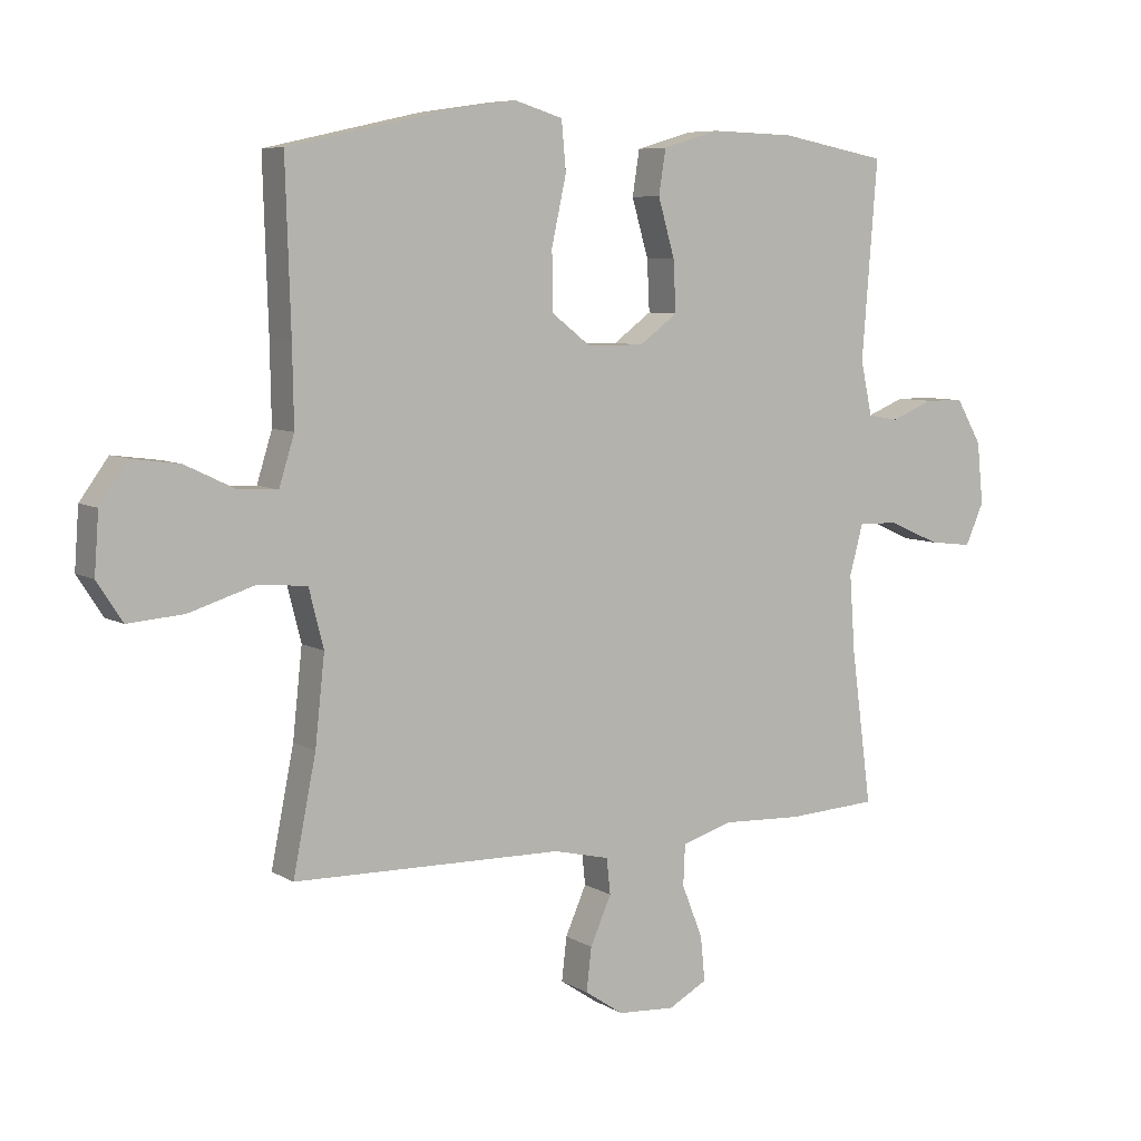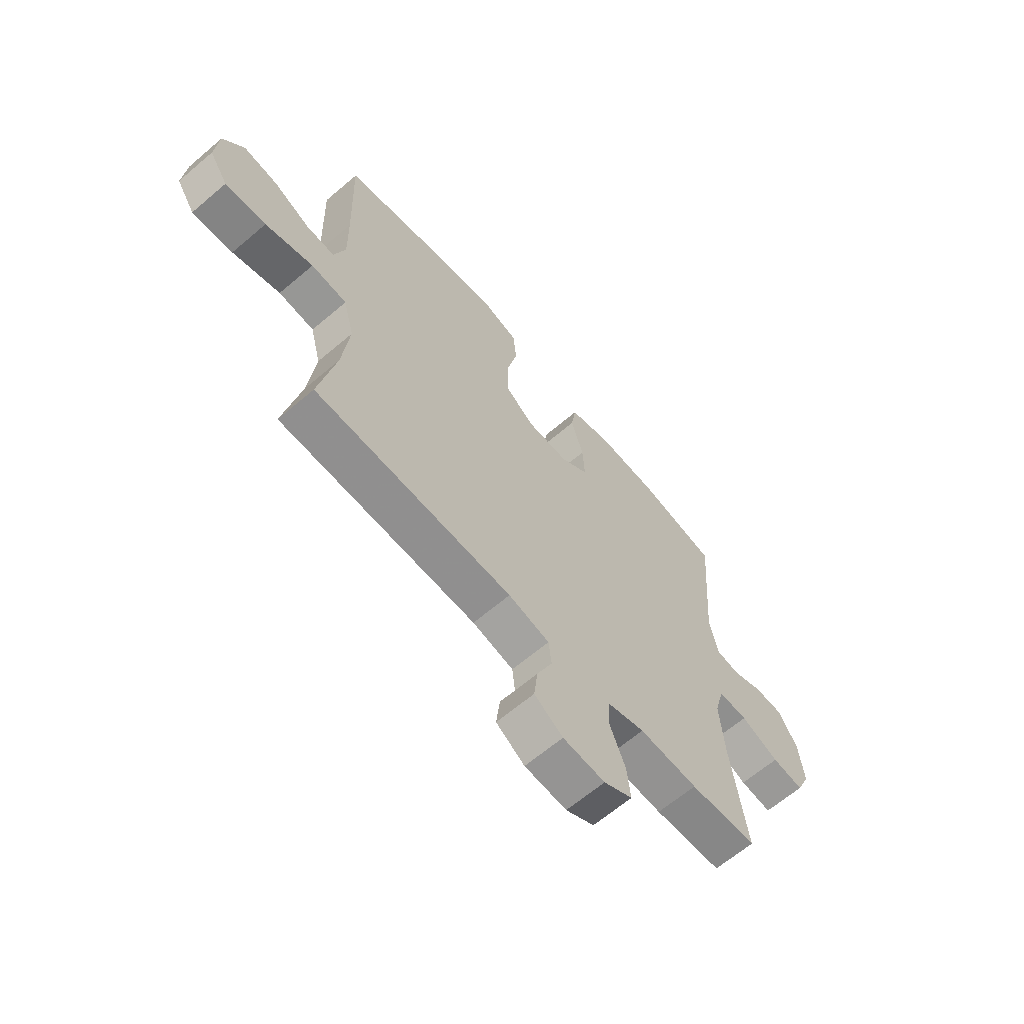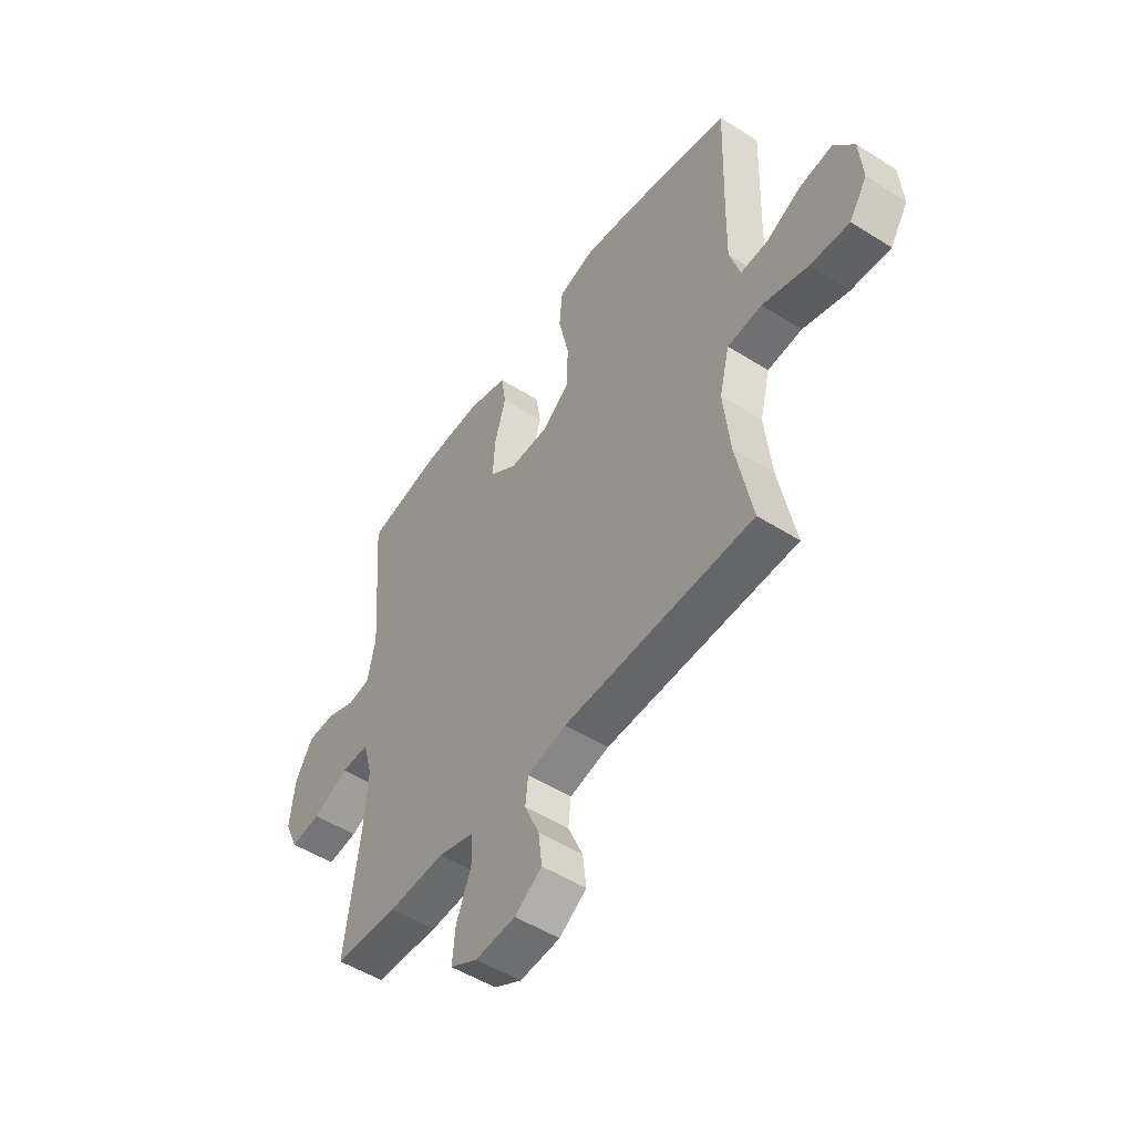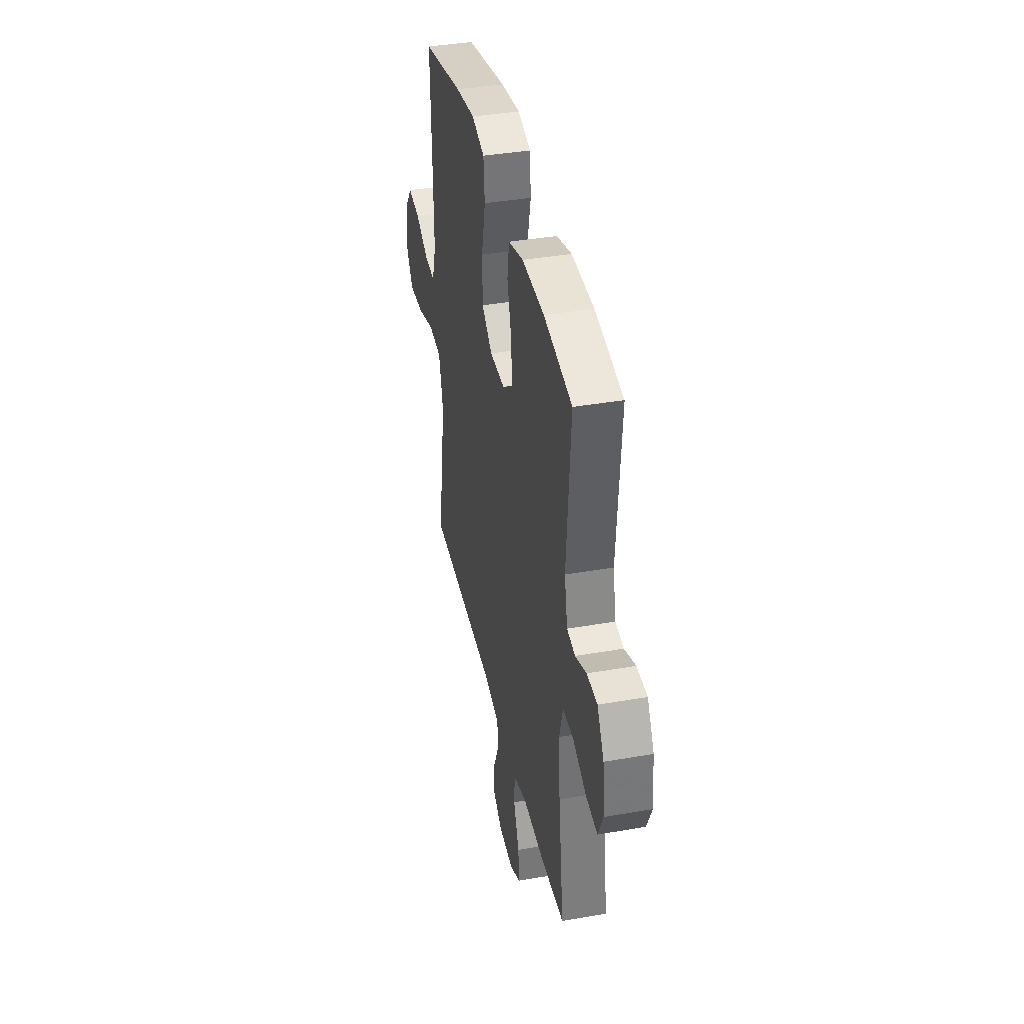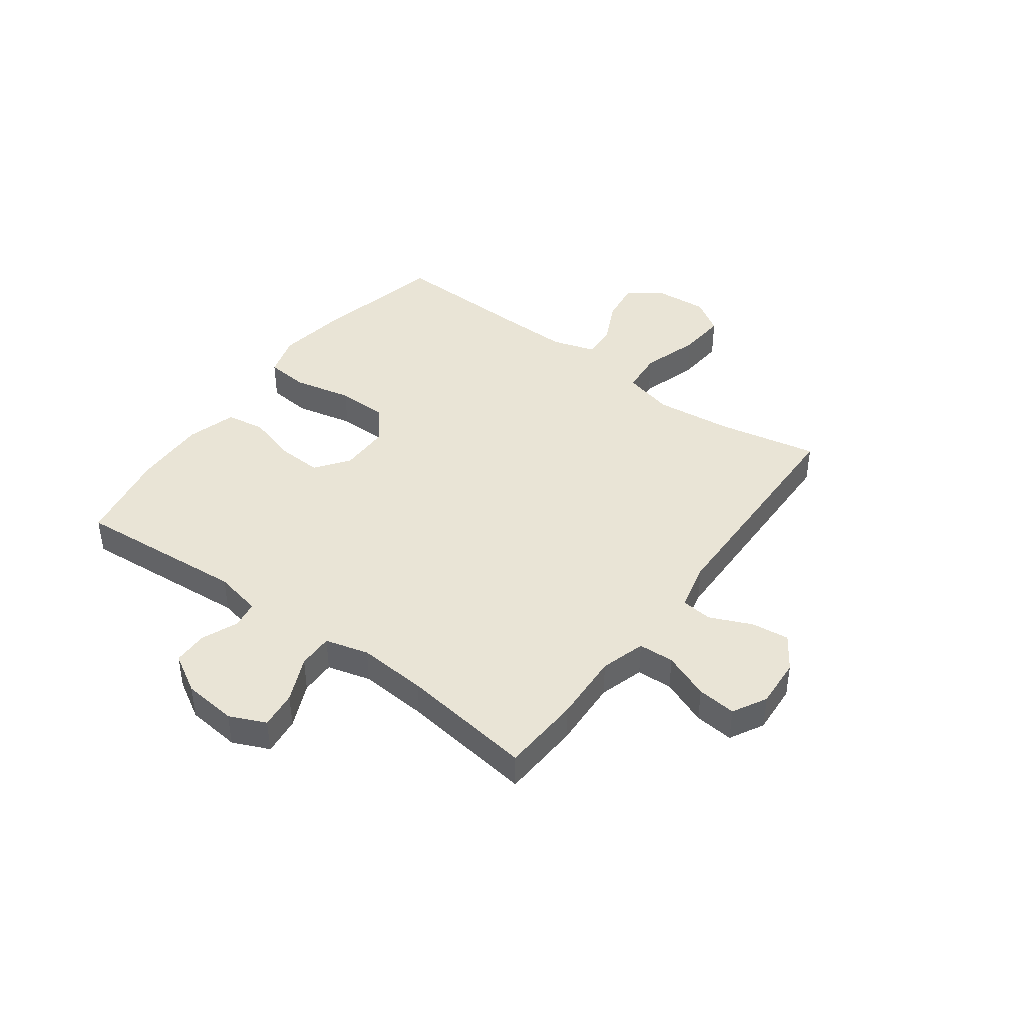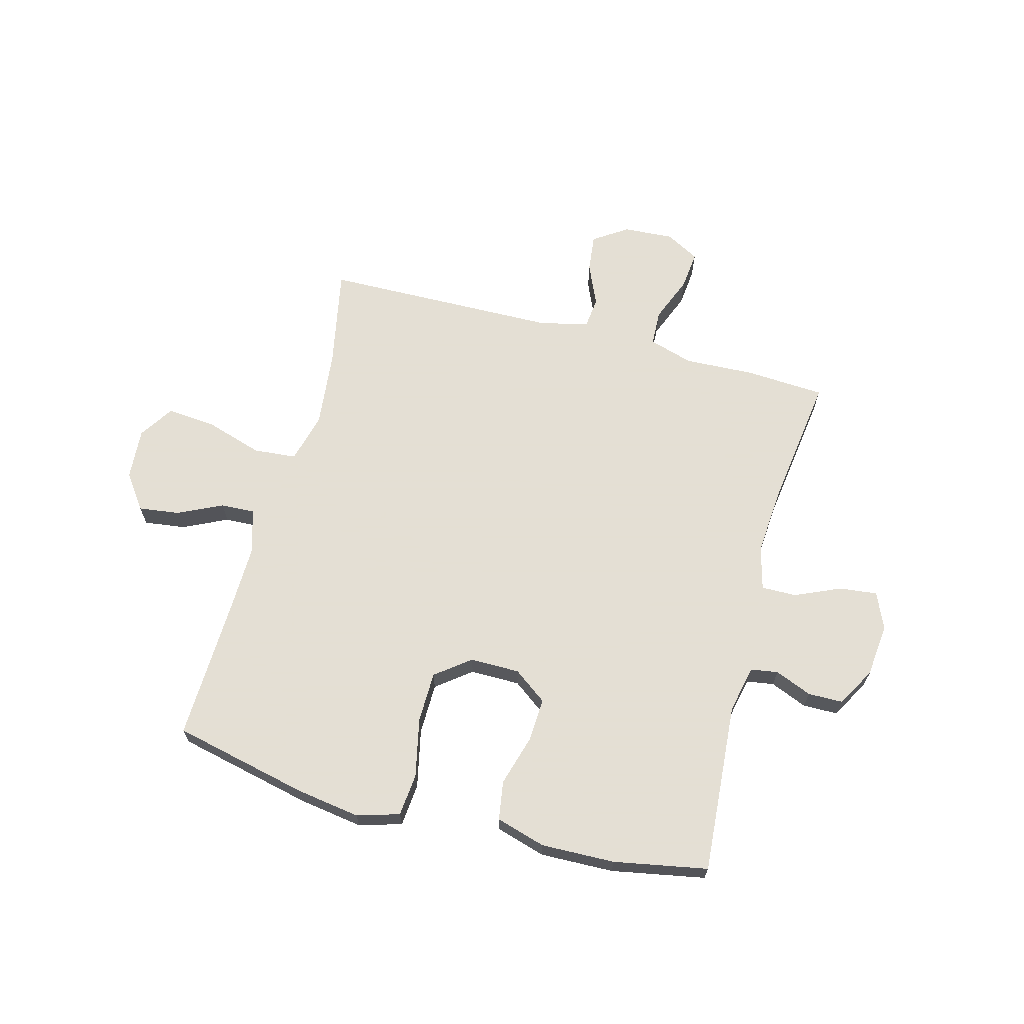
<metadata>
{"format":"obj","ext":"obj","renderer":"f3d","projection":"perspective","resolution":1024,"background":"white","views":[{"elev":7.1,"azim":-31.8,"up":"+Z"},{"elev":-64.6,"azim":-49.4,"up":"+Z"},{"elev":-50.8,"azim":-124.6,"up":"+Z"},{"elev":39.1,"azim":77.7,"up":"+Z"},{"elev":42.4,"azim":126.4,"up":"+Y"},{"elev":66.3,"azim":15.1,"up":"+Y"}]}
</metadata>
<code>
v -0.5 0.07 0.5
v -0.257 0.07 0.554
v -0.142 0.07 0.571
v -0.066 0.07 0.548
v -0.059 0.07 0.471
v -0.082 0.07 0.366
v -0.081 0.07 0.274
v -0.019 0.07 0.226
v 0.07 0.07 0.226
v 0.13 0.07 0.27
v 0.126 0.07 0.35
v 0.1 0.07 0.44
v 0.111 0.07 0.51
v 0.2 0.07 0.536
v 0.332 0.07 0.532
v 0.5 0.07 0.5
v 0.476 0.07 0.193
v 0.494 0.07 0.108
v 0.543 0.07 0.1
v 0.609 0.07 0.127
v 0.671 0.07 0.126
v 0.711 0.07 0.057
v 0.721 0.07 -0.04
v 0.692 0.07 -0.105
v 0.624 0.07 -0.097
v 0.543 0.07 -0.061
v 0.48 0.07 -0.06
v 0.459 0.07 -0.138
v 0.468 0.07 -0.261
v 0.5 0.07 -0.5
v 0.357 0.07 -0.508
v 0.232 0.07 -0.502
v 0.152 0.07 -0.526
v 0.149 0.07 -0.59
v 0.182 0.07 -0.673
v 0.189 0.07 -0.743
v 0.128 0.07 -0.776
v 0.038 0.07 -0.77
v -0.023 0.07 -0.729
v -0.015 0.07 -0.661
v 0.018 0.07 -0.586
v 0.012 0.07 -0.53
v -0.076 0.07 -0.509
v -0.5 0.07 -0.5
v -0.464 0.07 -0.32
v -0.449 0.07 -0.182
v -0.472 0.07 -0.091
v -0.549 0.07 -0.084
v -0.652 0.07 -0.116
v -0.74 0.07 -0.123
v -0.78 0.07 -0.061
v -0.773 0.07 0.032
v -0.728 0.07 0.094
v -0.654 0.07 0.084
v -0.575 0.07 0.046
v -0.514 0.07 0.043
v -0.49 0.07 0.12
v -0.492 0.07 0.242
v -0.5 0 0.5
v -0.257 0 0.554
v -0.142 0 0.571
v -0.066 0 0.548
v -0.059 0 0.471
v -0.082 0 0.366
v -0.081 0 0.274
v -0.019 0 0.226
v 0.07 0 0.226
v 0.13 0 0.27
v 0.126 0 0.35
v 0.1 0 0.44
v 0.111 0 0.51
v 0.2 0 0.536
v 0.332 0 0.532
v 0.5 0 0.5
v 0.476 0 0.193
v 0.494 0 0.108
v 0.543 0 0.1
v 0.609 0 0.127
v 0.671 0 0.126
v 0.711 0 0.057
v 0.721 0 -0.04
v 0.692 0 -0.105
v 0.624 0 -0.097
v 0.543 0 -0.061
v 0.48 0 -0.06
v 0.459 0 -0.138
v 0.468 0 -0.261
v 0.5 0 -0.5
v 0.357 0 -0.508
v 0.232 0 -0.502
v 0.152 0 -0.526
v 0.149 0 -0.59
v 0.182 0 -0.673
v 0.189 0 -0.743
v 0.128 0 -0.776
v 0.038 0 -0.77
v -0.023 0 -0.729
v -0.015 0 -0.661
v 0.018 0 -0.586
v 0.012 0 -0.53
v -0.076 0 -0.509
v -0.5 0 -0.5
v -0.464 0 -0.32
v -0.449 0 -0.182
v -0.472 0 -0.091
v -0.549 0 -0.084
v -0.652 0 -0.116
v -0.74 0 -0.123
v -0.78 0 -0.061
v -0.773 0 0.032
v -0.728 0 0.094
v -0.654 0 0.084
v -0.575 0 0.046
v -0.514 0 0.043
v -0.49 0 0.12
v -0.492 0 0.242
f 52 53 54 55
f 52 55 56
f 51 52 56
f 48 49 50 51
f 47 48 51 56
f 43 44 45
f 42 43 45 46
f 38 39 40 41
f 38 41 42
f 37 38 42
f 34 35 36 37
f 33 34 37 42
f 32 33 42 46
f 29 30 31 32
f 28 29 32 46
f 23 24 25 26
f 23 26 27
f 22 23 27
f 19 20 21 22
f 18 19 22 27
f 17 18 27 28
f 15 16 17
f 11 12 13 14
f 10 11 14 15
f 3 4 5 6
f 3 6 7
f 58 1 2 3
f 57 58 3 7
f 47 56 57 7
f 10 15 17 28
f 9 10 28 46
f 8 9 46 47
f 7 8 47
f 113 112 111 110
f 114 113 110
f 114 110 109
f 109 108 107 106
f 114 109 106 105
f 103 102 101
f 104 103 101 100
f 99 98 97 96
f 100 99 96
f 100 96 95
f 95 94 93 92
f 100 95 92 91
f 104 100 91 90
f 90 89 88 87
f 104 90 87 86
f 84 83 82 81
f 85 84 81
f 85 81 80
f 80 79 78 77
f 85 80 77 76
f 86 85 76 75
f 75 74 73
f 72 71 70 69
f 73 72 69 68
f 64 63 62 61
f 65 64 61
f 61 60 59 116
f 65 61 116 115
f 65 115 114 105
f 86 75 73 68
f 104 86 68 67
f 105 104 67 66
f 105 66 65
f 1 59 60 2
f 2 60 61 3
f 3 61 62 4
f 4 62 63 5
f 5 63 64 6
f 6 64 65 7
f 7 65 66 8
f 8 66 67 9
f 9 67 68 10
f 10 68 69 11
f 11 69 70 12
f 12 70 71 13
f 13 71 72 14
f 14 72 73 15
f 15 73 74 16
f 16 74 75 17
f 17 75 76 18
f 18 76 77 19
f 19 77 78 20
f 20 78 79 21
f 21 79 80 22
f 22 80 81 23
f 23 81 82 24
f 24 82 83 25
f 25 83 84 26
f 26 84 85 27
f 27 85 86 28
f 28 86 87 29
f 29 87 88 30
f 30 88 89 31
f 31 89 90 32
f 32 90 91 33
f 33 91 92 34
f 34 92 93 35
f 35 93 94 36
f 36 94 95 37
f 37 95 96 38
f 38 96 97 39
f 39 97 98 40
f 40 98 99 41
f 41 99 100 42
f 42 100 101 43
f 43 101 102 44
f 44 102 103 45
f 45 103 104 46
f 46 104 105 47
f 47 105 106 48
f 48 106 107 49
f 49 107 108 50
f 50 108 109 51
f 51 109 110 52
f 52 110 111 53
f 53 111 112 54
f 54 112 113 55
f 55 113 114 56
f 56 114 115 57
f 57 115 116 58
f 58 116 59 1

</code>
